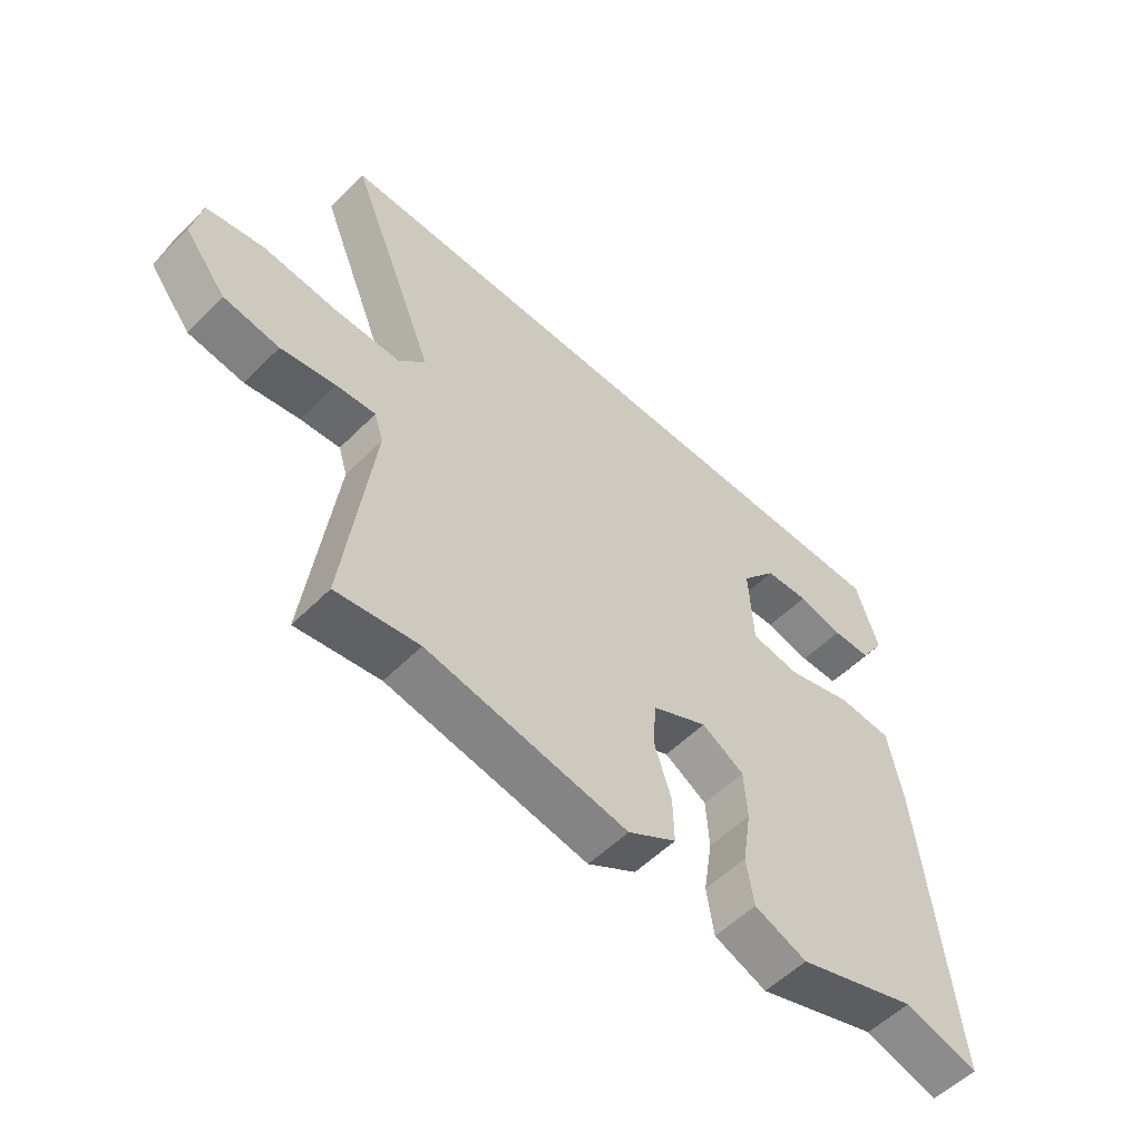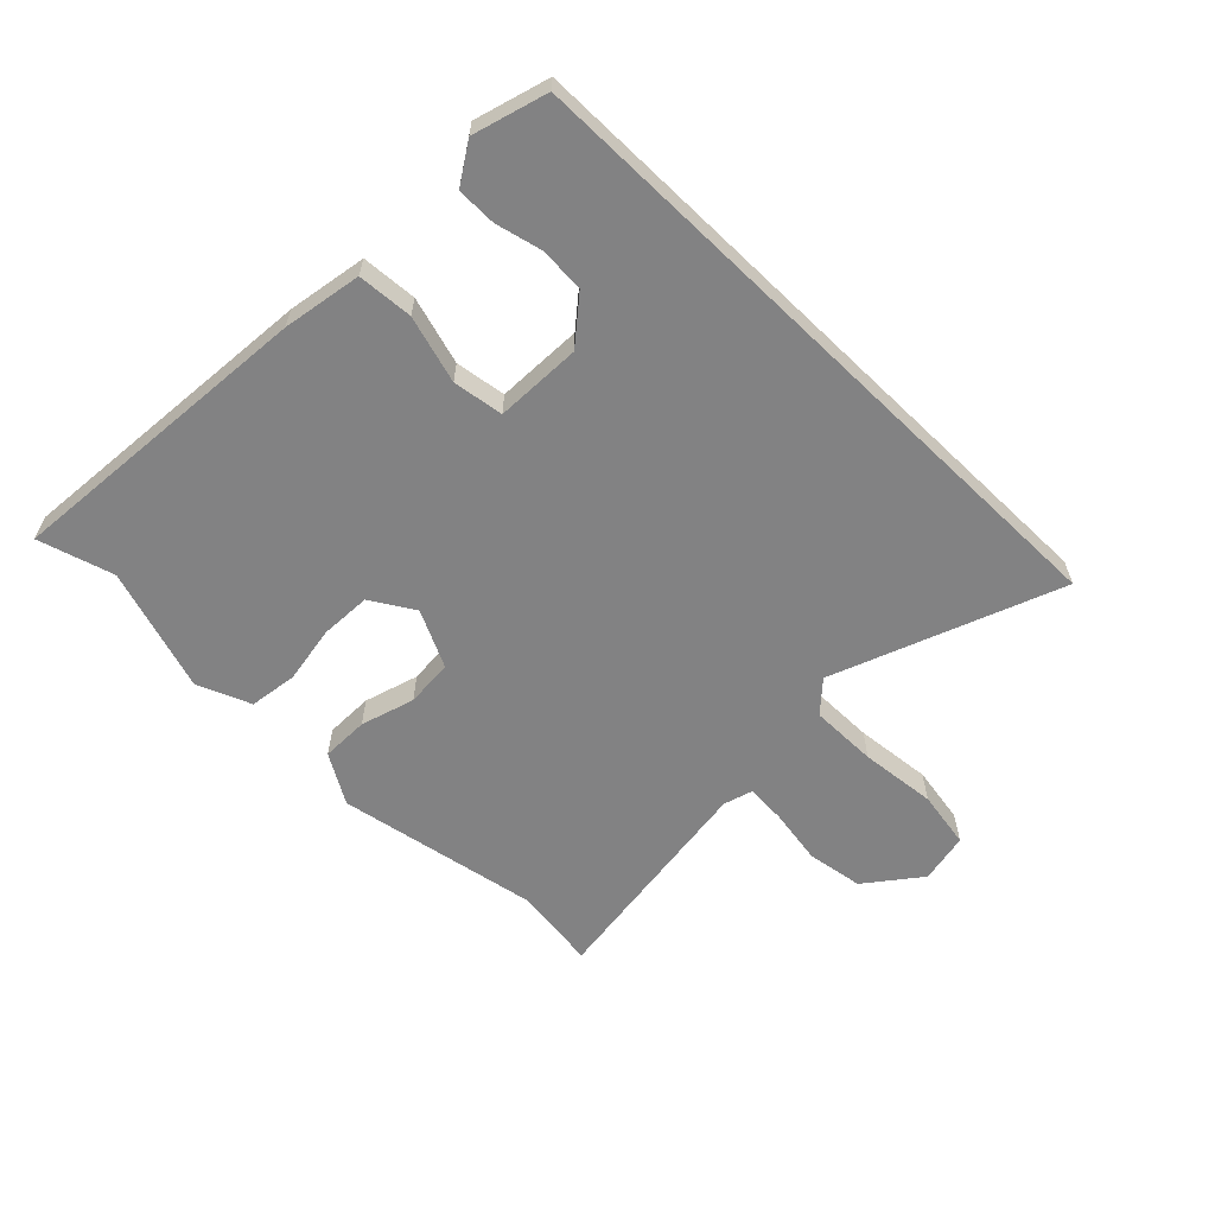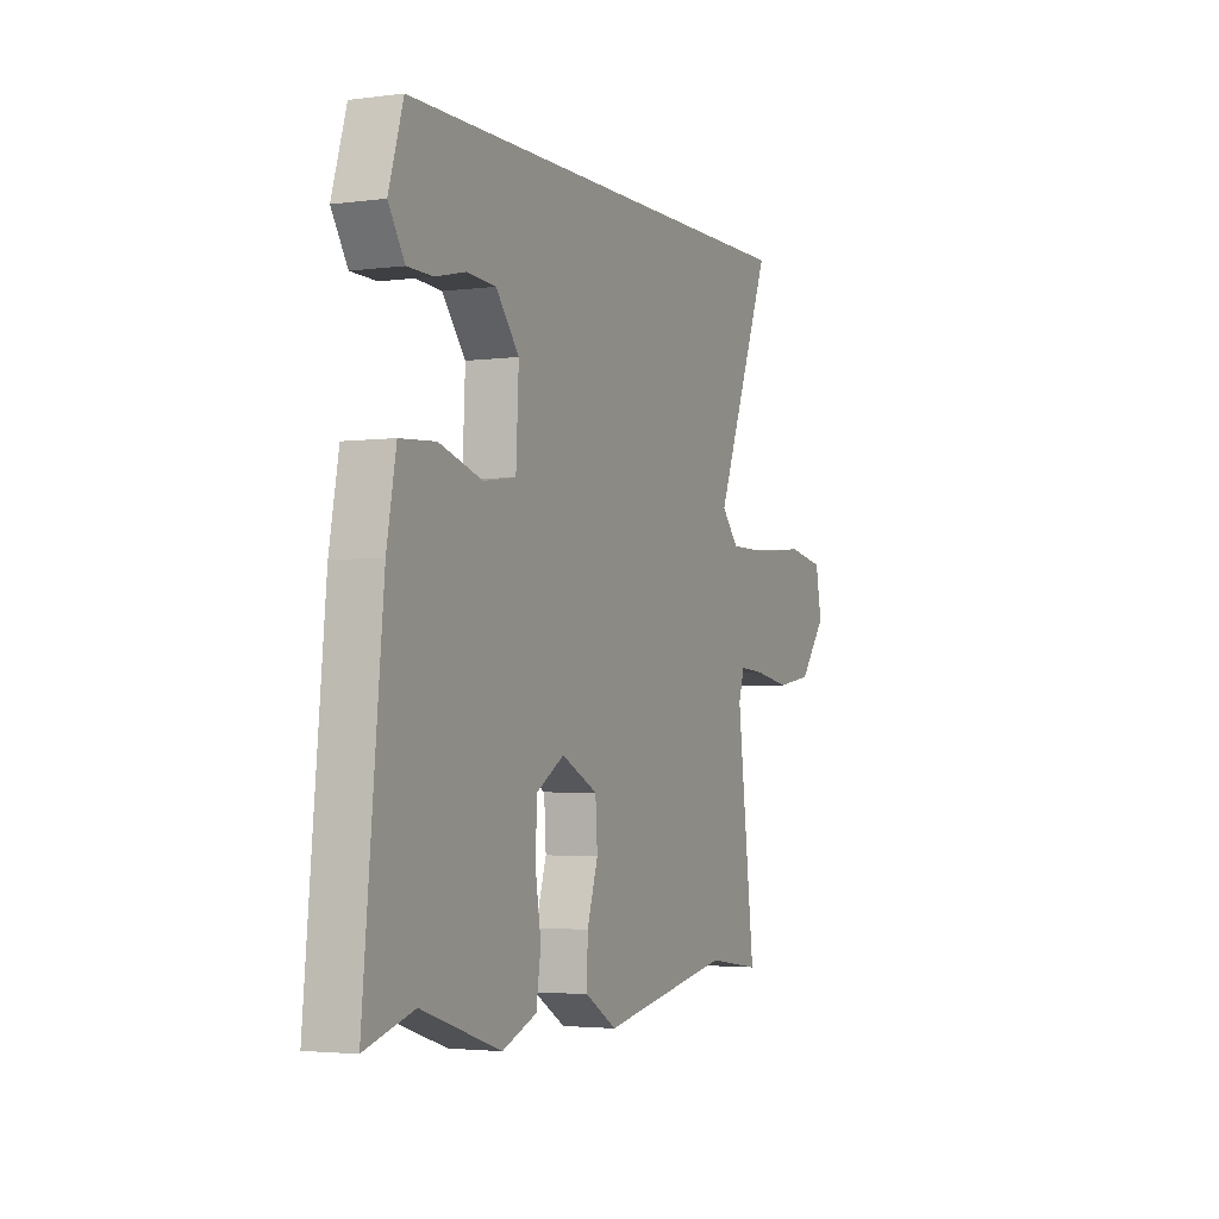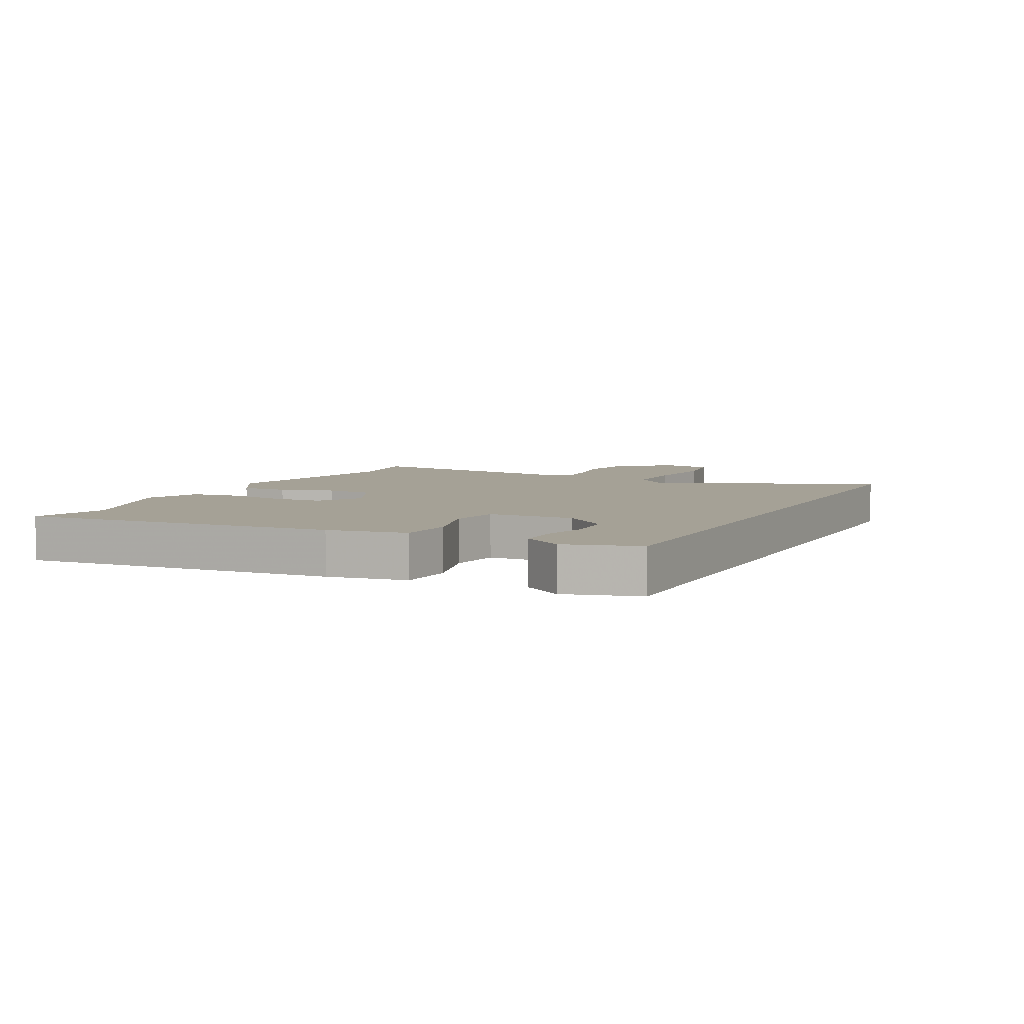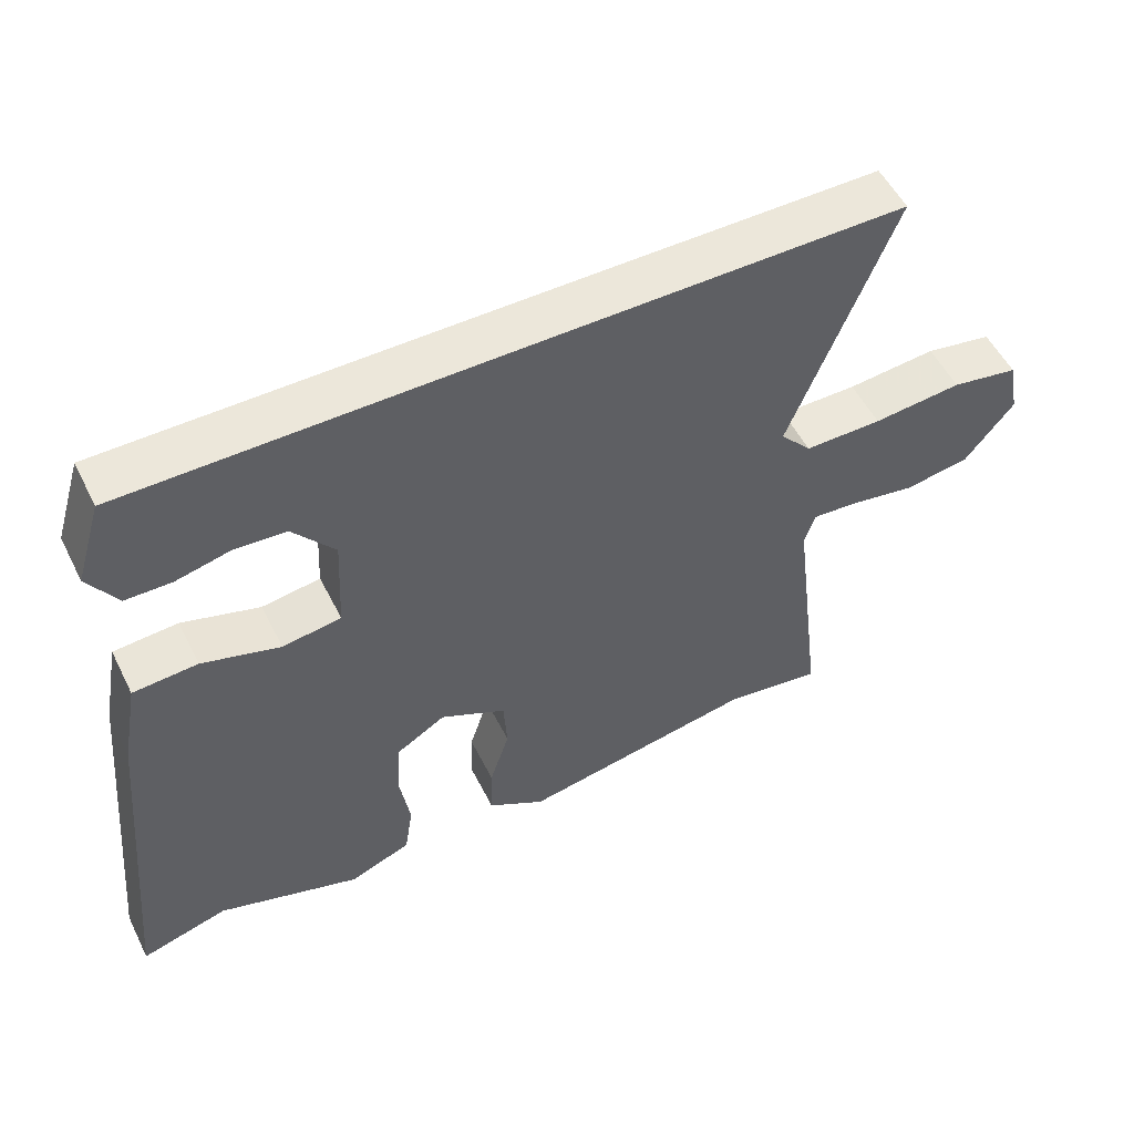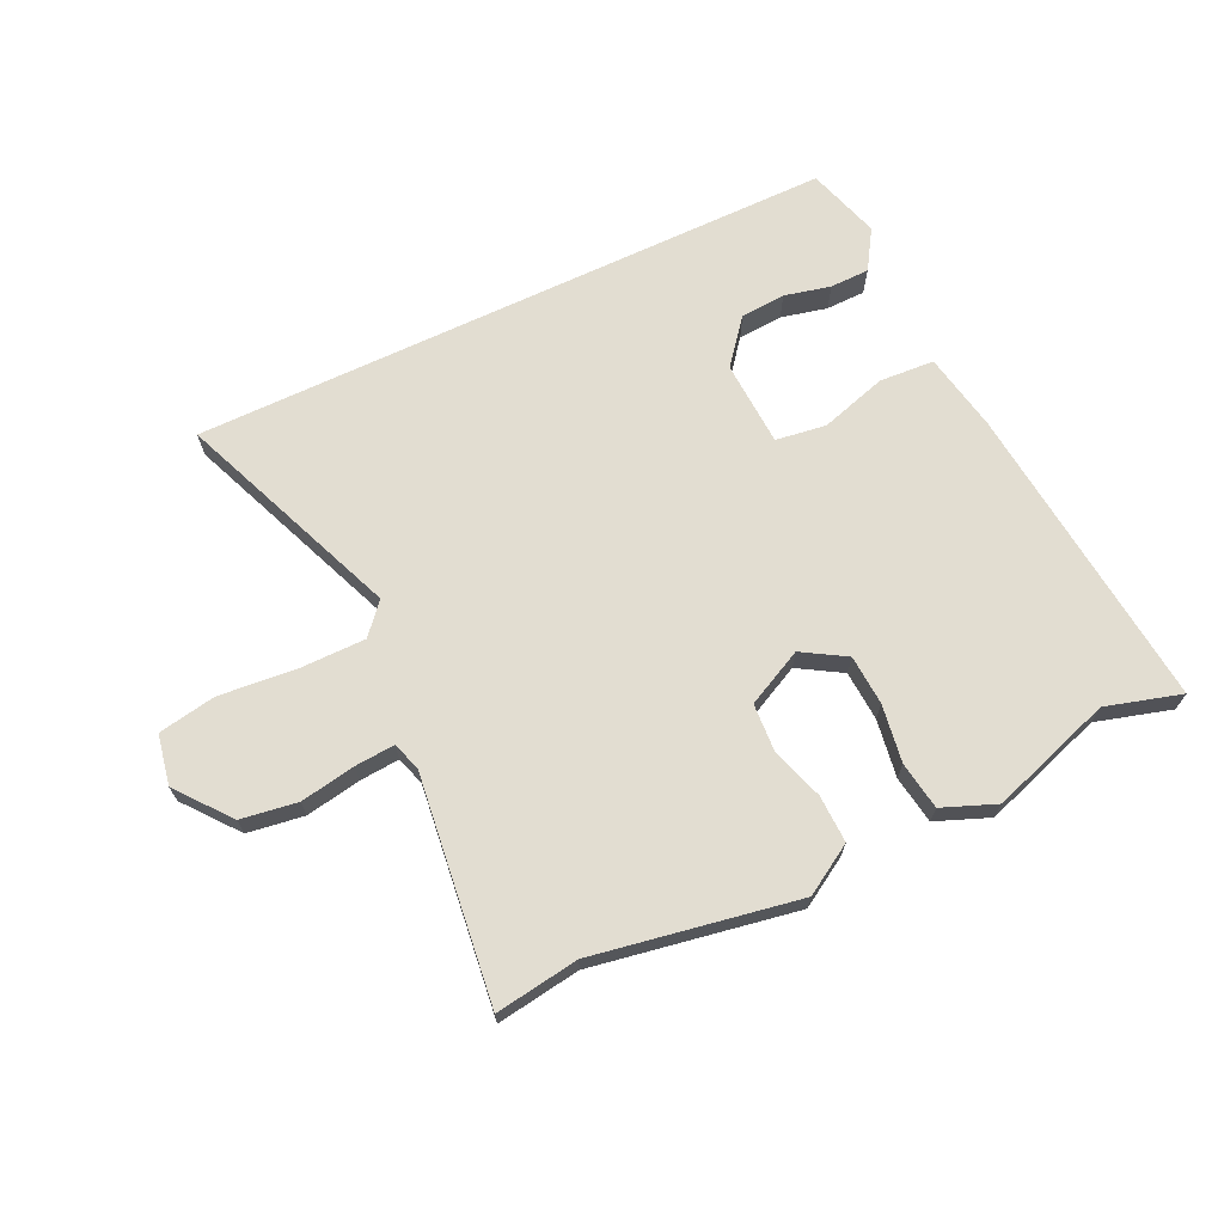
<metadata>
{"format":"obj","ext":"obj","renderer":"f3d","projection":"perspective","resolution":1024,"background":"white","views":[{"elev":-55.4,"azim":136.2,"up":"+Z"},{"elev":-60.8,"azim":-44.1,"up":"+Y"},{"elev":-3.0,"azim":-65.7,"up":"+Z"},{"elev":6.0,"azim":-62.8,"up":"+Y"},{"elev":53.5,"azim":-26.3,"up":"+Z"},{"elev":68.4,"azim":154.6,"up":"+Y"}]}
</metadata>
<code>
v -0.425 0.07 -0.478
v -0.549 0.07 -0.514
v -0.499 0.07 -0.002
v -0.475 0.07 0.127
v -0.384 0.07 0.133
v -0.274 0.07 0.1
v -0.191 0.07 0.112
v -0.184 0.07 0.253
v -0.243 0.07 0.326
v -0.317 0.07 0.331
v -0.393 0.07 0.313
v -0.458 0.07 0.314
v -0.499 0.07 0.379
v -0.462 0.07 0.5
v 0.605 0.07 0.5
v 0.458 0.07 0.13
v 0.502 0.07 0.08
v 0.612 0.07 0.08
v 0.738 0.07 0.092
v 0.833 0.07 0.075
v 0.849 0.07 -0.008
v 0.779 0.07 -0.096
v 0.686 0.07 -0.11
v 0.595 0.07 -0.094
v 0.529 0.07 -0.089
v 0.514 0.07 -0.137
v 0.56 0.07 -0.509
v 0.422 0.07 -0.489
v 0.087 0.07 -0.549
v 0.006 0.07 -0.5
v 0.008 0.07 -0.422
v 0.036 0.07 -0.334
v 0.031 0.07 -0.256
v -0.062 0.07 -0.21
v -0.133 0.07 -0.253
v -0.138 0.07 -0.336
v -0.123 0.07 -0.431
v -0.135 0.07 -0.51
v -0.223 0.07 -0.545
v -0.425 0 -0.478
v -0.549 0 -0.514
v -0.499 0 -0.002
v -0.475 0 0.127
v -0.384 0 0.133
v -0.274 0 0.1
v -0.191 0 0.112
v -0.184 0 0.253
v -0.243 0 0.326
v -0.317 0 0.331
v -0.393 0 0.313
v -0.458 0 0.314
v -0.499 0 0.379
v -0.462 0 0.5
v 0.605 0 0.5
v 0.458 0 0.13
v 0.502 0 0.08
v 0.612 0 0.08
v 0.738 0 0.092
v 0.833 0 0.075
v 0.849 0 -0.008
v 0.779 0 -0.096
v 0.686 0 -0.11
v 0.595 0 -0.094
v 0.529 0 -0.089
v 0.514 0 -0.137
v 0.56 0 -0.509
v 0.422 0 -0.489
v 0.087 0 -0.549
v 0.006 0 -0.5
v 0.008 0 -0.422
v 0.036 0 -0.334
v 0.031 0 -0.256
v -0.062 0 -0.21
v -0.133 0 -0.253
v -0.138 0 -0.336
v -0.123 0 -0.431
v -0.135 0 -0.51
v -0.223 0 -0.545
f 36 37 38 39
f 35 36 39 1
f 29 30 31 32
f 28 29 32 33
f 26 27 28 33
f 25 26 33 34
f 21 22 23 24
f 21 24 25
f 18 19 20 21
f 17 18 21 25
f 16 17 25 34
f 10 11 12 13
f 9 10 13 14
f 3 4 5 6
f 3 6 7
f 35 1 2 3
f 35 3 7
f 34 35 7 8
f 16 34 8
f 9 14 15 16
f 8 9 16
f 78 77 76 75
f 40 78 75 74
f 71 70 69 68
f 72 71 68 67
f 72 67 66 65
f 73 72 65 64
f 63 62 61 60
f 64 63 60
f 60 59 58 57
f 64 60 57 56
f 73 64 56 55
f 52 51 50 49
f 53 52 49 48
f 45 44 43 42
f 46 45 42
f 42 41 40 74
f 46 42 74
f 47 46 74 73
f 47 73 55
f 55 54 53 48
f 55 48 47
f 1 40 41 2
f 2 41 42 3
f 3 42 43 4
f 4 43 44 5
f 5 44 45 6
f 6 45 46 7
f 7 46 47 8
f 8 47 48 9
f 9 48 49 10
f 10 49 50 11
f 11 50 51 12
f 12 51 52 13
f 13 52 53 14
f 14 53 54 15
f 15 54 55 16
f 16 55 56 17
f 17 56 57 18
f 18 57 58 19
f 19 58 59 20
f 20 59 60 21
f 21 60 61 22
f 22 61 62 23
f 23 62 63 24
f 24 63 64 25
f 25 64 65 26
f 26 65 66 27
f 27 66 67 28
f 28 67 68 29
f 29 68 69 30
f 30 69 70 31
f 31 70 71 32
f 32 71 72 33
f 33 72 73 34
f 34 73 74 35
f 35 74 75 36
f 36 75 76 37
f 37 76 77 38
f 38 77 78 39
f 39 78 40 1

</code>
